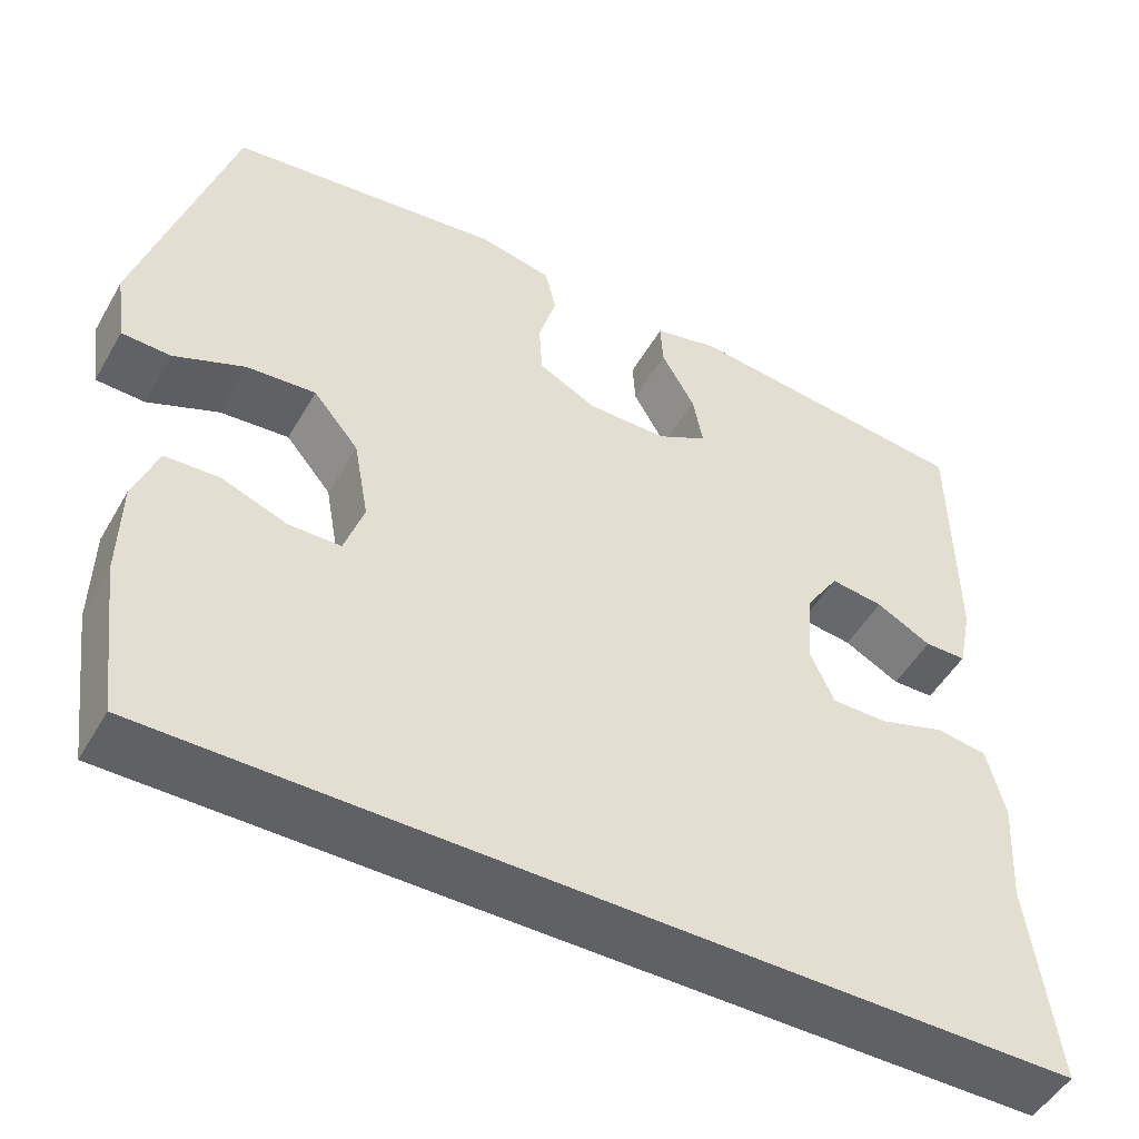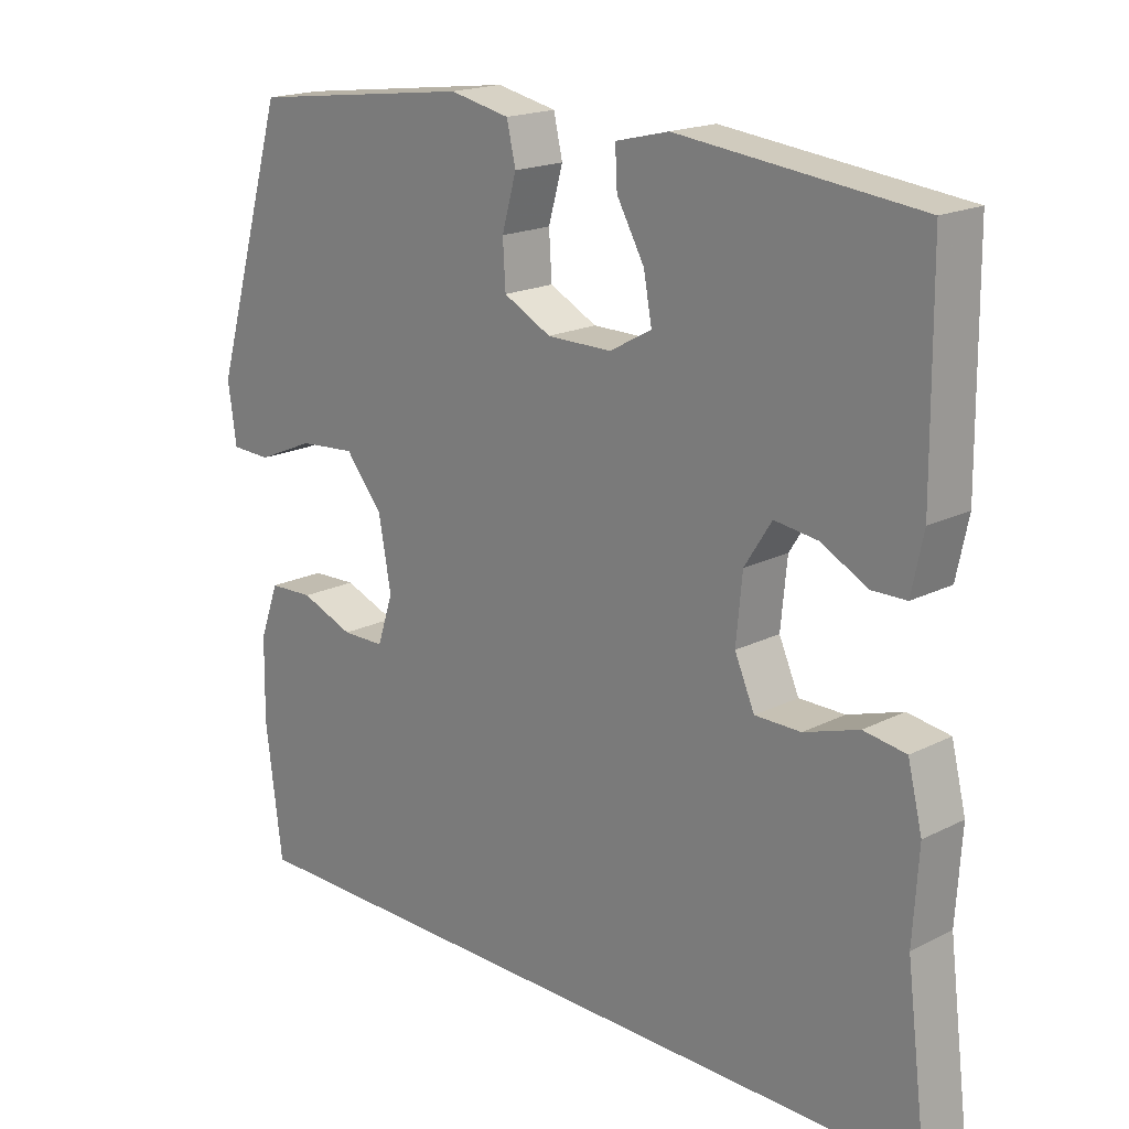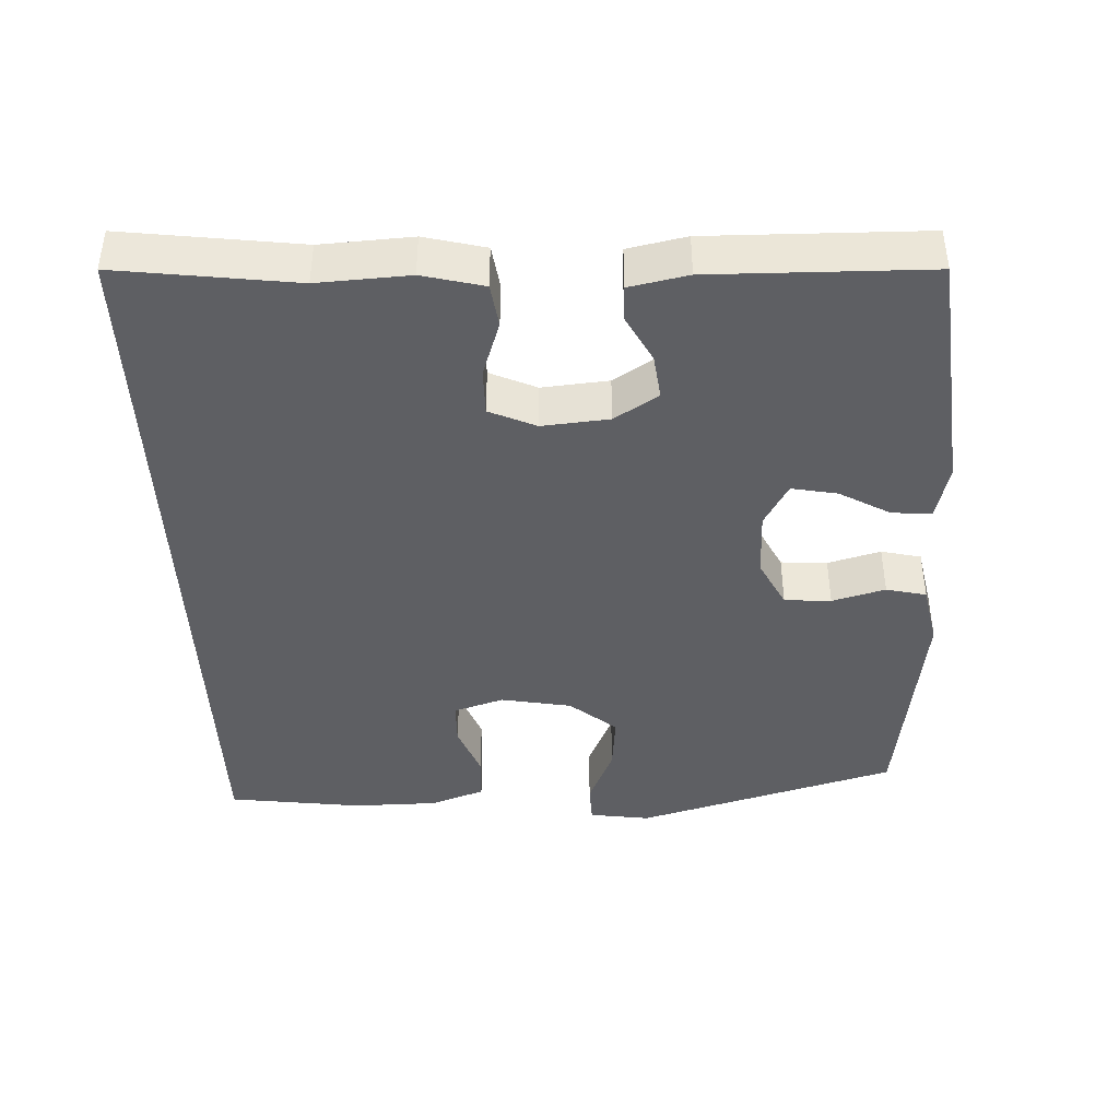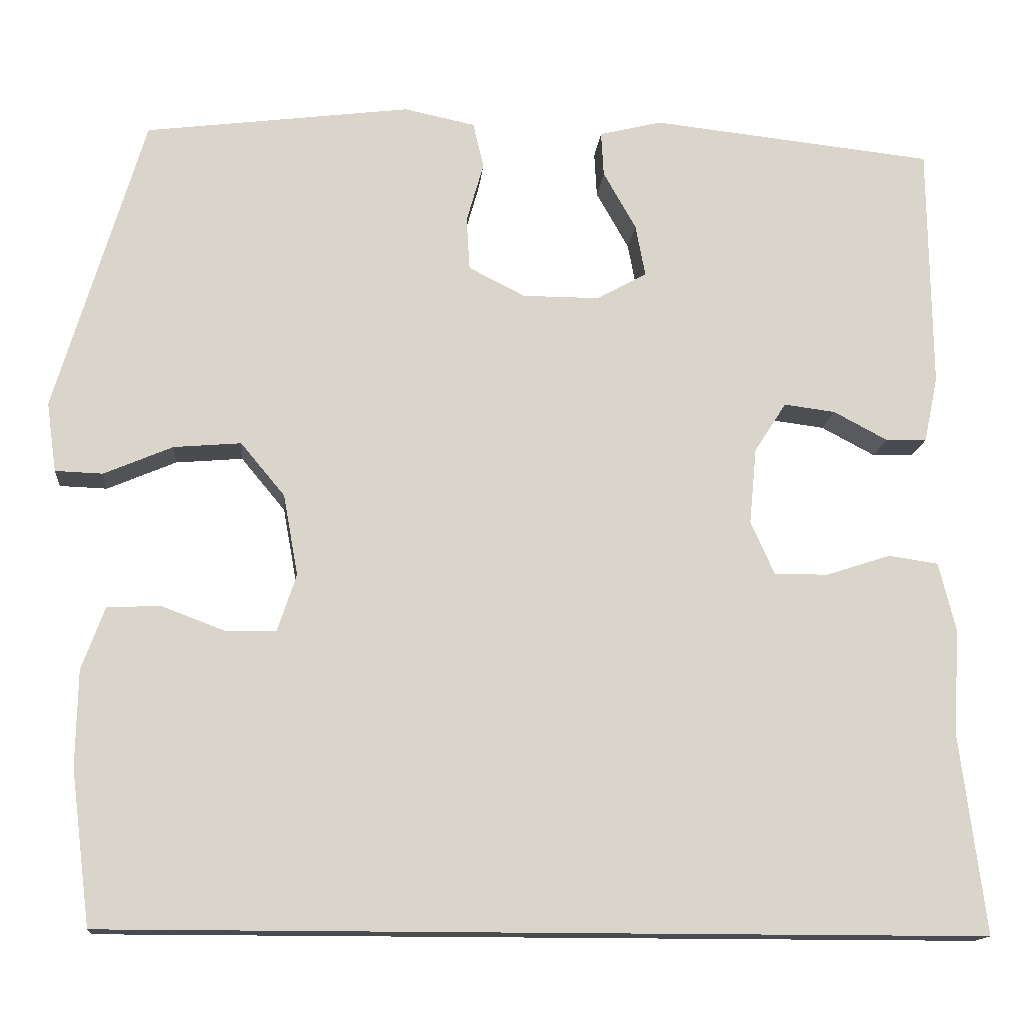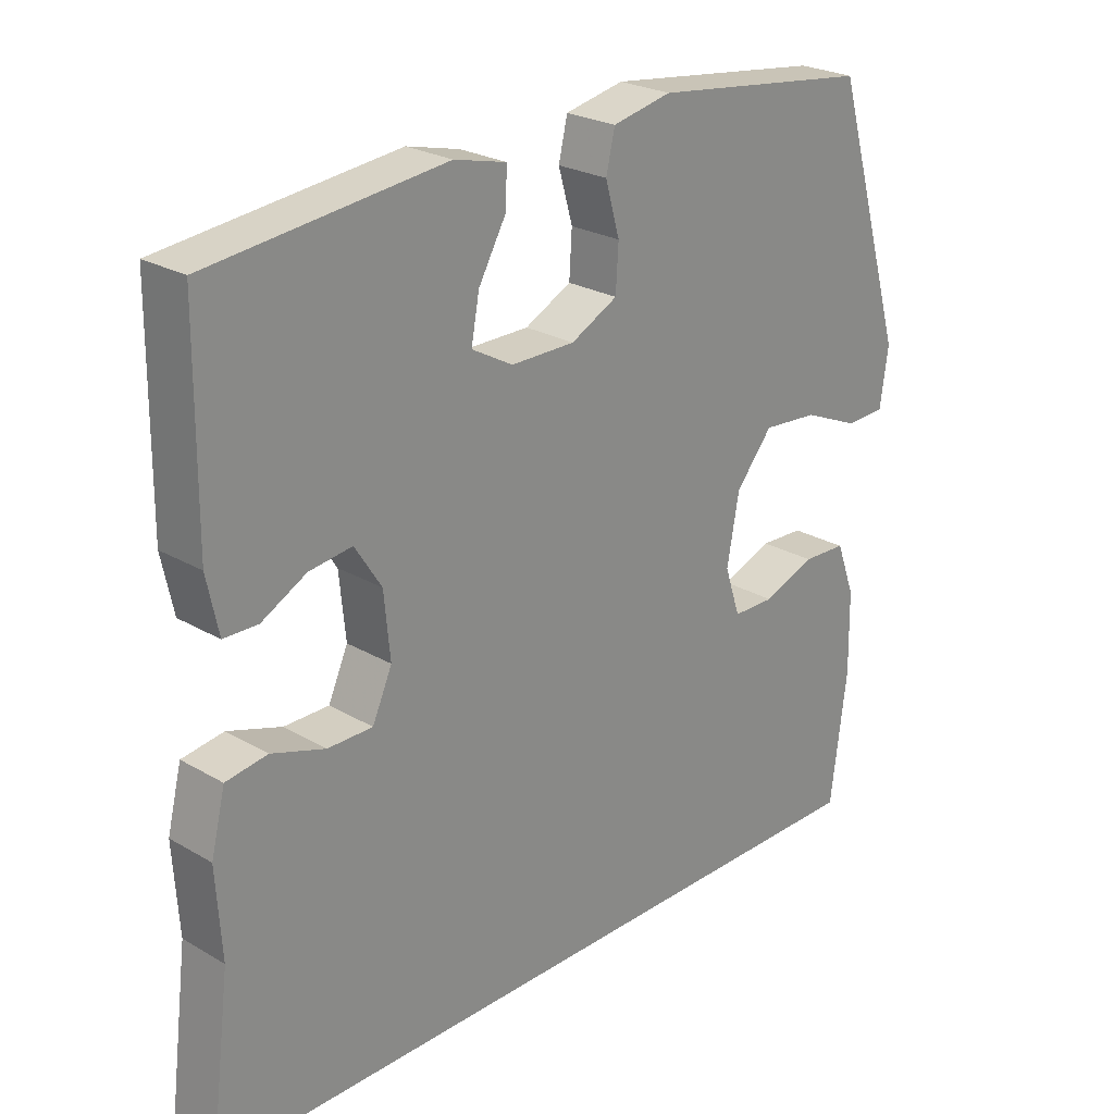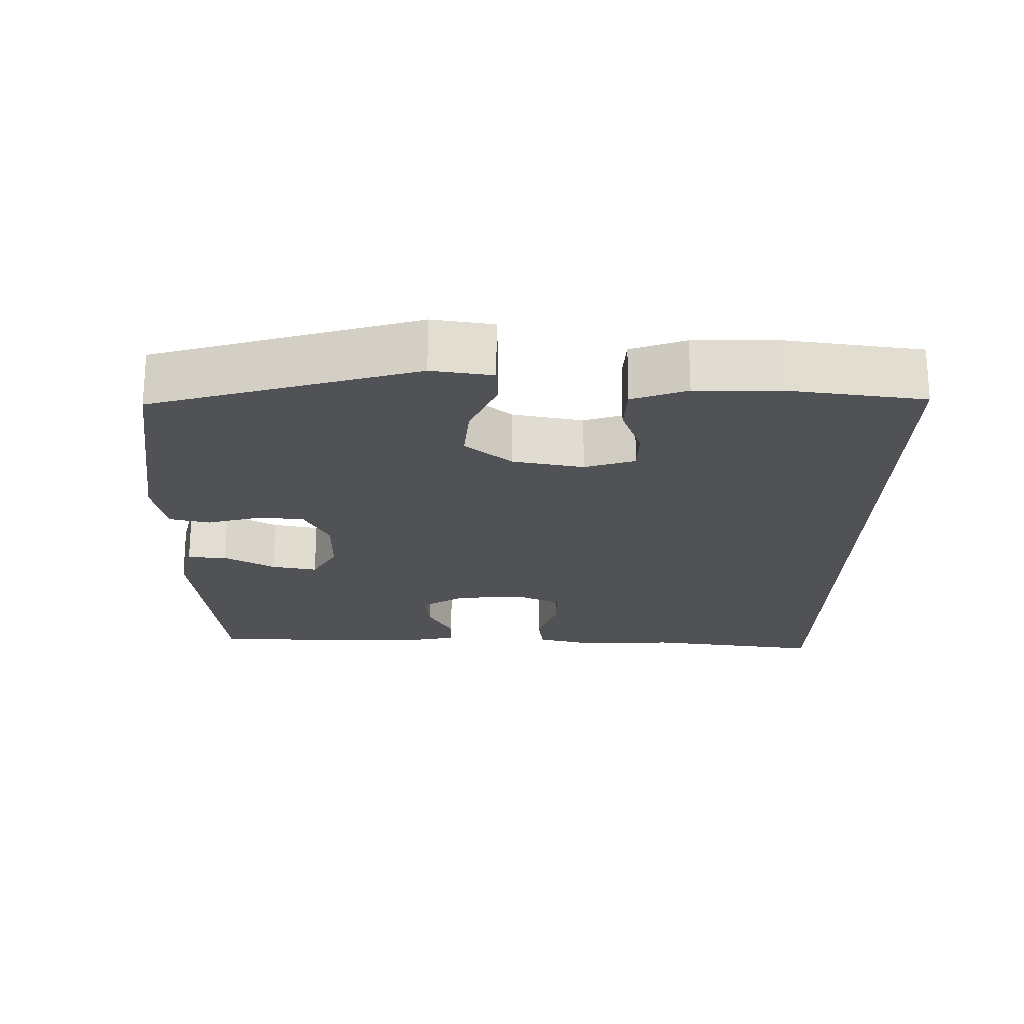
<metadata>
{"format":"obj","ext":"obj","renderer":"f3d","projection":"perspective","resolution":1024,"background":"white","views":[{"elev":-49.8,"azim":151.0,"up":"+Z"},{"elev":18.6,"azim":-133.9,"up":"+Z"},{"elev":-41.6,"azim":-87.8,"up":"+Y"},{"elev":-14.6,"azim":174.7,"up":"+Z"},{"elev":24.9,"azim":-46.6,"up":"+Z"},{"elev":-21.0,"azim":89.0,"up":"+Y"}]}
</metadata>
<code>
v -0.538 0.07 -0.5
v -0.507 0.07 -0.254
v -0.515 0.07 -0.127
v -0.494 0.07 -0.042
v -0.433 0.07 -0.033
v -0.354 0.07 -0.059
v -0.288 0.07 -0.059
v -0.259 0.07 0.006
v -0.268 0.07 0.099
v -0.307 0.07 0.16
v -0.37 0.07 0.152
v -0.436 0.07 0.117
v -0.486 0.07 0.118
v -0.503 0.07 0.199
v -0.5 0.07 0.5
v -0.154 0.07 0.537
v -0.077 0.07 0.518
v -0.08 0.07 0.463
v -0.12 0.07 0.392
v -0.132 0.07 0.328
v -0.071 0.07 0.294
v 0.023 0.07 0.294
v 0.092 0.07 0.329
v 0.096 0.07 0.394
v 0.075 0.07 0.468
v 0.088 0.07 0.524
v 0.175 0.07 0.542
v 0.5 0.07 0.5
v 0.608 0.07 0.135
v 0.596 0.07 0.05
v 0.538 0.07 0.048
v 0.454 0.07 0.084
v 0.372 0.07 0.091
v 0.318 0.07 0.026
v 0.3 0.07 -0.073
v 0.323 0.07 -0.143
v 0.385 0.07 -0.144
v 0.462 0.07 -0.115
v 0.527 0.07 -0.118
v 0.555 0.07 -0.194
v 0.557 0.07 -0.312
v 0.533 0.07 -0.5
v -0.538 0 -0.5
v -0.507 0 -0.254
v -0.515 0 -0.127
v -0.494 0 -0.042
v -0.433 0 -0.033
v -0.354 0 -0.059
v -0.288 0 -0.059
v -0.259 0 0.006
v -0.268 0 0.099
v -0.307 0 0.16
v -0.37 0 0.152
v -0.436 0 0.117
v -0.486 0 0.118
v -0.503 0 0.199
v -0.5 0 0.5
v -0.154 0 0.537
v -0.077 0 0.518
v -0.08 0 0.463
v -0.12 0 0.392
v -0.132 0 0.328
v -0.071 0 0.294
v 0.023 0 0.294
v 0.092 0 0.329
v 0.096 0 0.394
v 0.075 0 0.468
v 0.088 0 0.524
v 0.175 0 0.542
v 0.5 0 0.5
v 0.608 0 0.135
v 0.596 0 0.05
v 0.538 0 0.048
v 0.454 0 0.084
v 0.372 0 0.091
v 0.318 0 0.026
v 0.3 0 -0.073
v 0.323 0 -0.143
v 0.385 0 -0.144
v 0.462 0 -0.115
v 0.527 0 -0.118
v 0.555 0 -0.194
v 0.557 0 -0.312
v 0.533 0 -0.5
f 41 42 1
f 40 41 1
f 39 40 1
f 38 39 1
f 37 38 1
f 36 37 1 2
f 35 36 2 3
f 34 35 3
f 33 34 3
f 30 31 32
f 29 30 32
f 28 29 32
f 27 28 32
f 26 27 32
f 25 26 32
f 24 25 32
f 23 24 32 33
f 22 23 33
f 21 22 33
f 17 18 19
f 16 17 19
f 15 16 19
f 14 15 19
f 13 14 19
f 12 13 19
f 11 12 19
f 10 11 19 20
f 9 10 20 21
f 3 4 5 6
f 3 6 7
f 33 3 7
f 8 9 21 33
f 7 8 33
f 43 84 83
f 43 83 82
f 43 82 81
f 43 81 80
f 43 80 79
f 44 43 79 78
f 45 44 78 77
f 45 77 76
f 45 76 75
f 74 73 72
f 74 72 71
f 74 71 70
f 74 70 69
f 74 69 68
f 74 68 67
f 74 67 66
f 75 74 66 65
f 75 65 64
f 75 64 63
f 61 60 59
f 61 59 58
f 61 58 57
f 61 57 56
f 61 56 55
f 61 55 54
f 61 54 53
f 62 61 53 52
f 63 62 52 51
f 48 47 46 45
f 49 48 45
f 49 45 75
f 75 63 51 50
f 75 50 49
f 1 43 44 2
f 2 44 45 3
f 3 45 46 4
f 4 46 47 5
f 5 47 48 6
f 6 48 49 7
f 7 49 50 8
f 8 50 51 9
f 9 51 52 10
f 10 52 53 11
f 11 53 54 12
f 12 54 55 13
f 13 55 56 14
f 14 56 57 15
f 15 57 58 16
f 16 58 59 17
f 17 59 60 18
f 18 60 61 19
f 19 61 62 20
f 20 62 63 21
f 21 63 64 22
f 22 64 65 23
f 23 65 66 24
f 24 66 67 25
f 25 67 68 26
f 26 68 69 27
f 27 69 70 28
f 28 70 71 29
f 29 71 72 30
f 30 72 73 31
f 31 73 74 32
f 32 74 75 33
f 33 75 76 34
f 34 76 77 35
f 35 77 78 36
f 36 78 79 37
f 37 79 80 38
f 38 80 81 39
f 39 81 82 40
f 40 82 83 41
f 41 83 84 42
f 42 84 43 1

</code>
